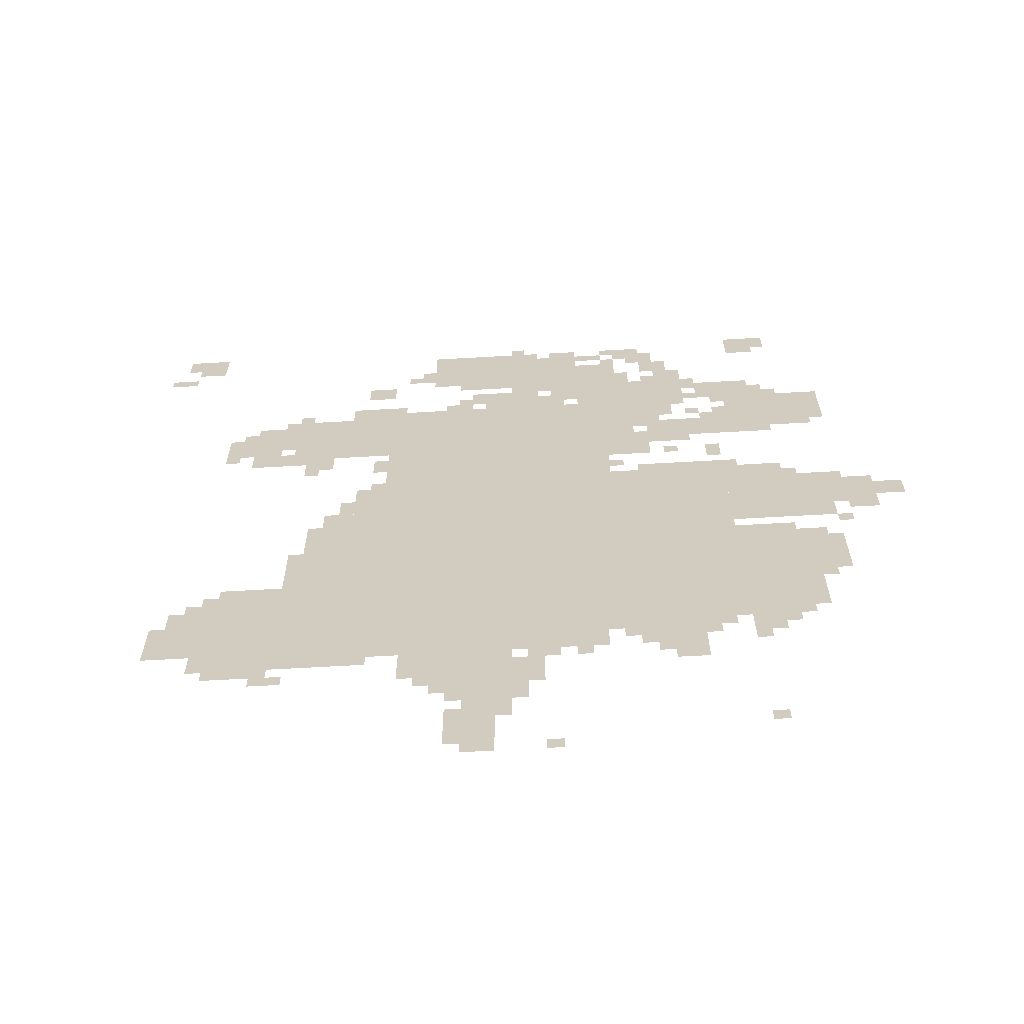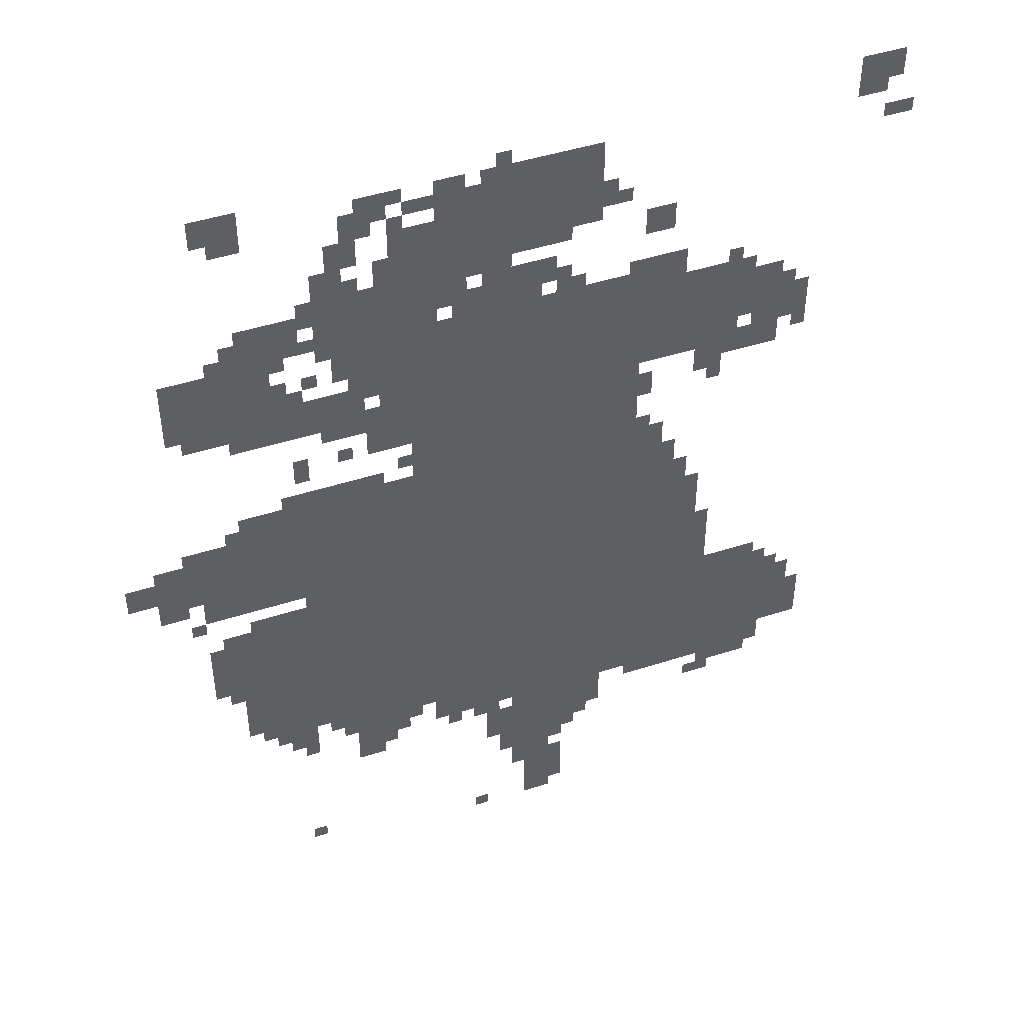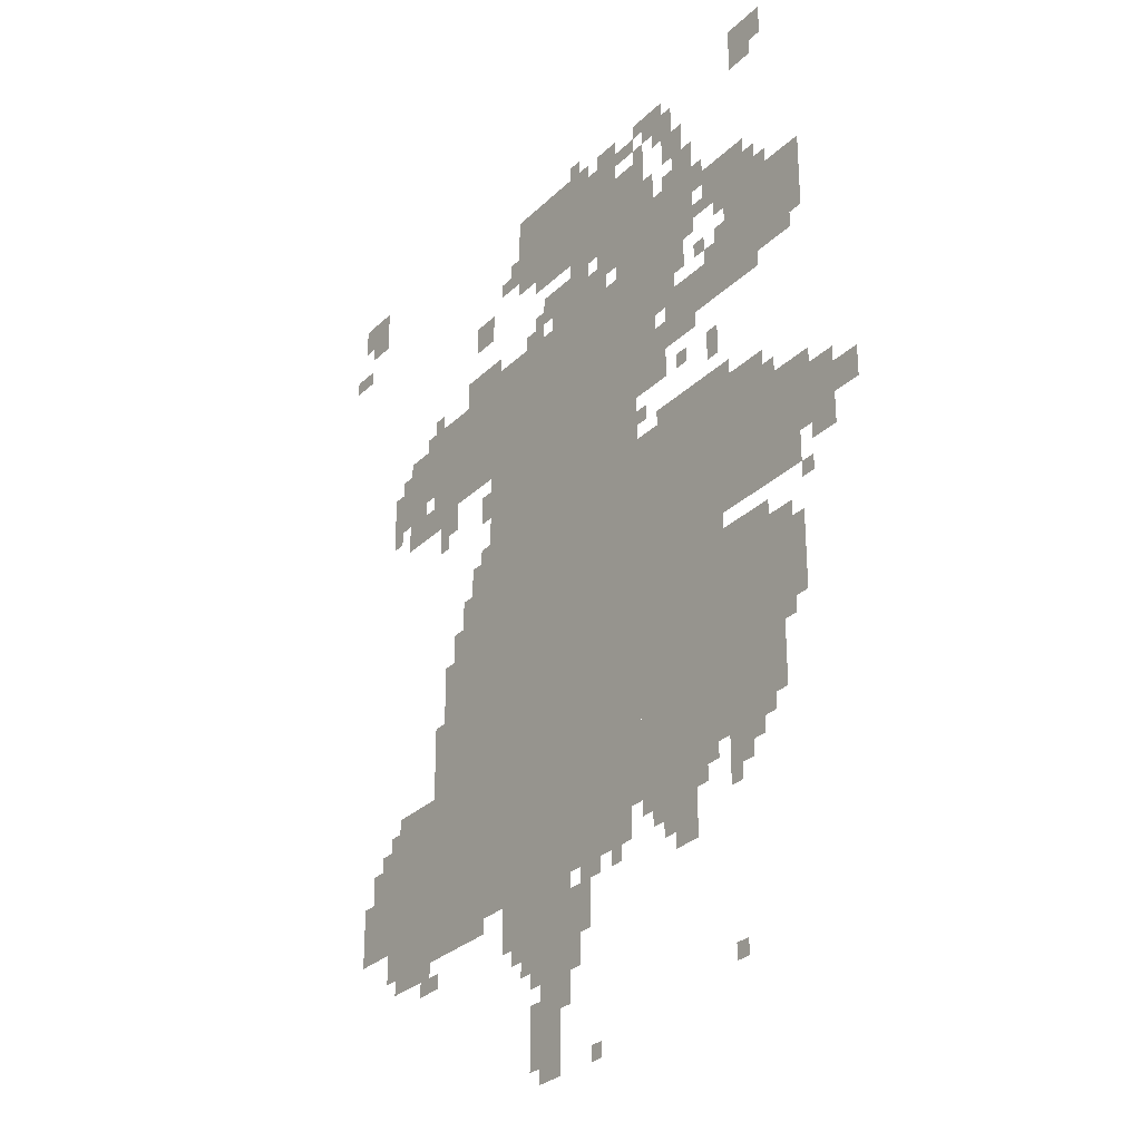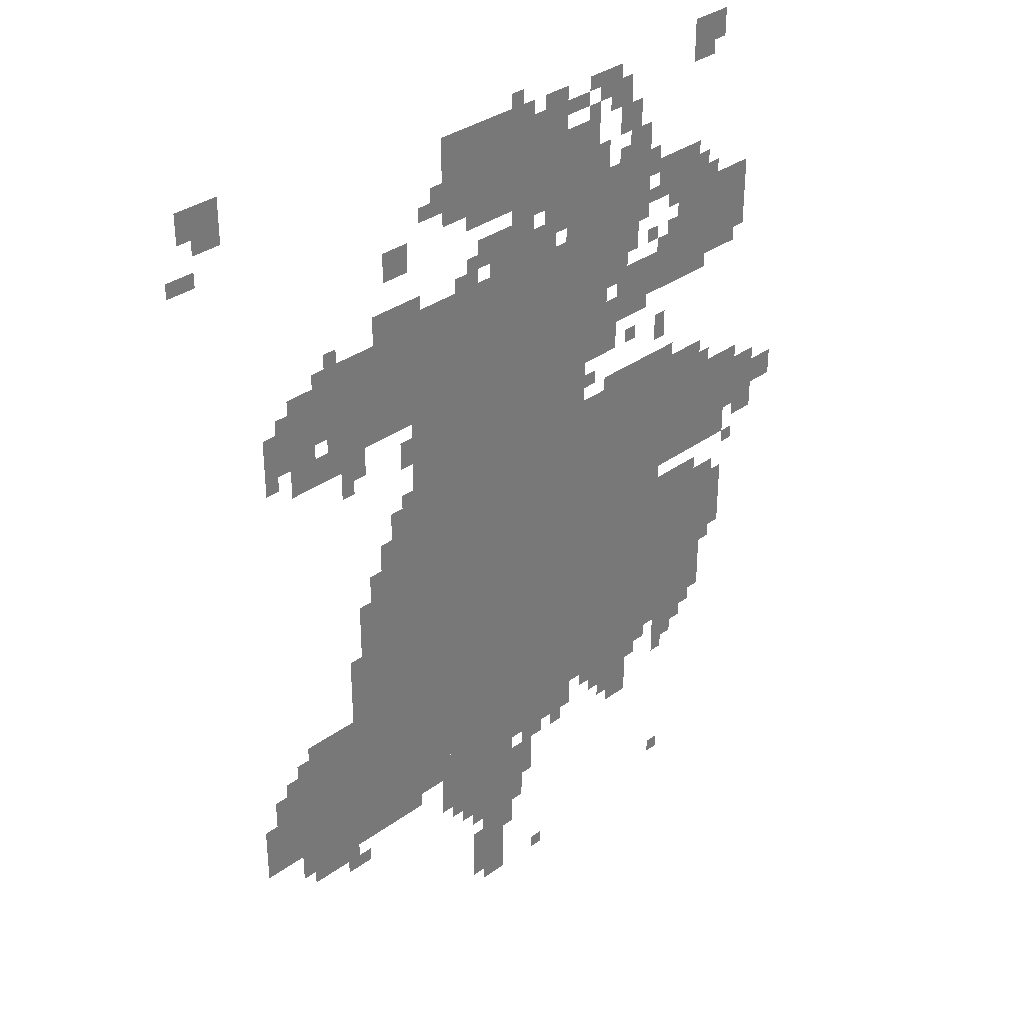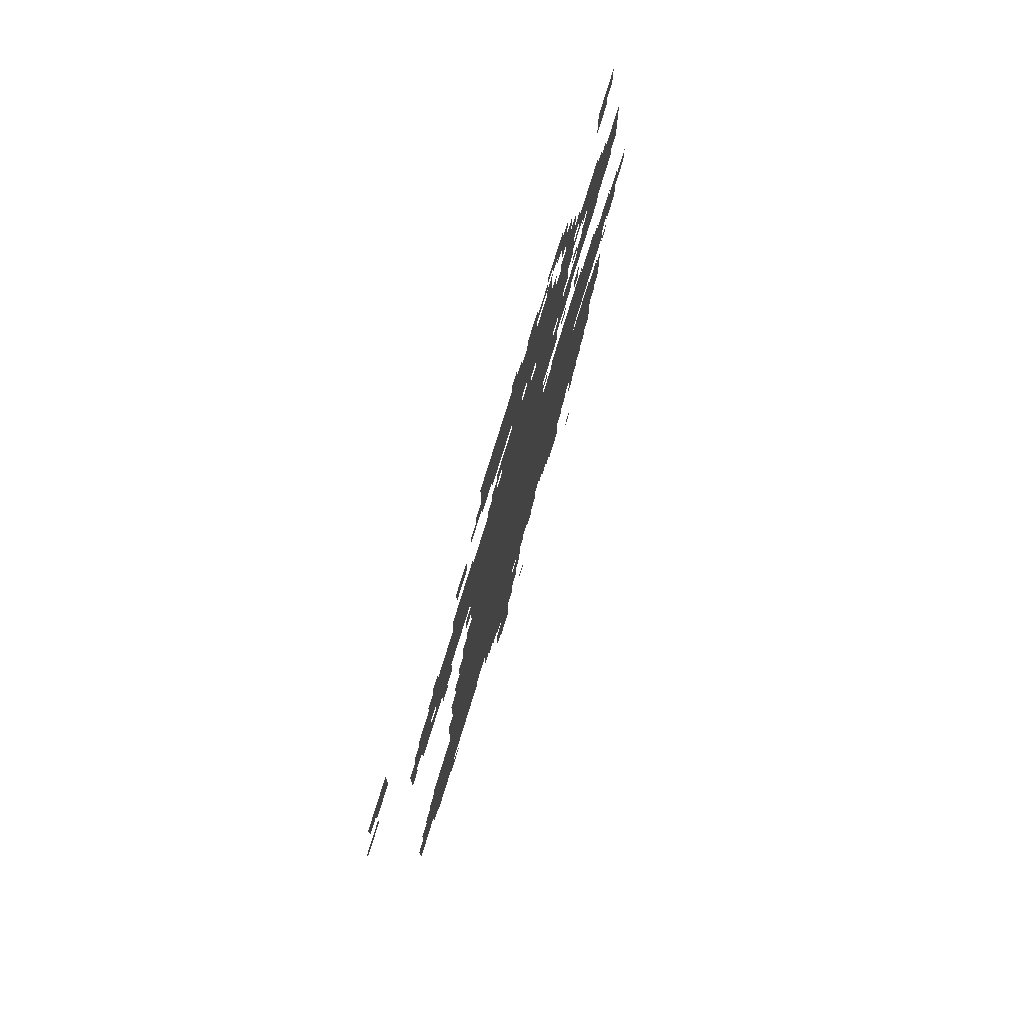
<metadata>
{"format":"obj","ext":"obj","renderer":"f3d","projection":"perspective","resolution":1024,"background":"white","views":[{"elev":-65.2,"azim":3.3,"up":"+Y"},{"elev":46.1,"azim":159.7,"up":"+Y"},{"elev":-29.0,"azim":54.5,"up":"+Y"},{"elev":34.0,"azim":-44.5,"up":"+Y"},{"elev":76.9,"azim":-72.9,"up":"+Y"}]}
</metadata>
<code>
g yuekechengII_rw-mesh
v -640 1023 0
v -640 1631 0
v -1152 1631 0
v -1152 1023 0
v -640 447 0
v -640 1023 0
v -1152 1023 0
v -1152 447 0
v -1152 351 0
v -1152 703 0
v -1472 703 0
v -1472 351 0
v -384 831 0
v -384 1215 0
v -640 1215 0
v -640 831 0
v -384 479 0
v -384 831 0
v -640 831 0
v -640 479 0
v -224 511 0
v -224 863 0
v -384 863 0
v -384 511 0
v -704 1791 0
v -704 1951 0
v -1056 1951 0
v -1056 1791 0
v -160 927 0
v -160 1151 0
v -384 1151 0
v -384 927 0
v -1152 1375 0
v -1152 1599 0
v -1376 1599 0
v -1376 1375 0
v -1152 703 0
v -1152 991 0
v -1312 991 0
v -1312 703 0
v -160 1439 0
v -160 1631 0
v -352 1631 0
v -352 1439 0
v -480 1535 0
v -480 1759 0
v -640 1759 0
v -640 1535 0
v -832 191 0
v -832 351 0
v -992 351 0
v -992 191 0
v -1472 415 0
v -1472 607 0
v -1568 607 0
v -1568 415 0
v -352 1407 0
v -352 1503 0
v -544 1503 0
v -544 1407 0
v -672 383 0
v -672 447 0
v -928 447 0
v -928 383 0
v -928 383 0
v -928 447 0
v -1152 447 0
v -1152 383 0
v -288 1631 0
v -288 1727 0
v -416 1727 0
v -416 1631 0
v -800 1631 0
v -800 1727 0
v -928 1727 0
v -928 1631 0
v -64 991 0
v -64 1119 0
v -160 1119 0
v -160 991 0
v -992 287 0
v -992 383 0
v -1088 383 0
v -1088 287 0
v -640 1631 0
v -640 1759 0
v -704 1759 0
v -704 1631 0
v -256 1151 0
v -256 1215 0
v -384 1215 0
v -384 1151 0
v -640 1759 0
v -640 1887 0
v -704 1887 0
v -704 1759 0
v -576 1407 0
v -576 1535 0
v -640 1535 0
v -640 1407 0
v -1408 1439 0
v -1408 1567 0
v -1472 1567 0
v -1472 1439 0
v -288 447 0
v -288 511 0
v -384 511 0
v -384 447 0
v -480 319 0
v -480 415 0
v -544 415 0
v -544 319 0
v -224 1951 0
v -224 2015 0
v -320 2015 0
v -320 1951 0
v -704 1663 0
v -704 1759 0
v -768 1759 0
v -768 1663 0
v -1600 1951 0
v -1600 2047 0
v -1664 2047 0
v -1664 1951 0
v -1472 1407 0
v -1472 1503 0
v -1536 1503 0
v -1536 1407 0
v -1152 1599 0
v -1152 1663 0
v -1248 1663 0
v -1248 1599 0
v -448 415 0
v -448 479 0
v -544 479 0
v -544 415 0
v -544 415 0
v -544 479 0
v -640 479 0
v -640 415 0
v -1408 1343 0
v -1408 1439 0
v -1472 1439 0
v -1472 1343 0
v -576 1311 0
v -576 1407 0
v -640 1407 0
v -640 1311 0
v -1152 1087 0
v -1152 1183 0
v -1216 1183 0
v -1216 1087 0
v -1152 991 0
v -1152 1087 0
v -1216 1087 0
v -1216 991 0
v -160 735 0
v -160 831 0
v -224 831 0
v -224 735 0
v -896 95 0
v -896 191 0
v -960 191 0
v -960 95 0
v -896 0 0
v -896 95 0
v -960 95 0
v -960 0 0
v -704 1759 0
v -704 1791 0
v -864 1791 0
v -864 1759 0
v 0 1023 0
v 0 1087 0
v -64 1087 0
v -64 1023 0
v -1152 1727 0
v -1152 1791 0
v -1216 1791 0
v -1216 1727 0
v -1280 1311 0
v -1280 1375 0
v -1344 1375 0
v -1344 1311 0
v -448 1695 0
v -448 1823 0
v -480 1823 0
v -480 1695 0
v -928 1951 0
v -928 1983 0
v -1056 1983 0
v -1056 1951 0
v -160 671 0
v -160 735 0
v -224 735 0
v -224 671 0
v -800 1951 0
v -800 1983 0
v -928 1983 0
v -928 1951 0
v -352 1215 0
v -352 1247 0
v -480 1247 0
v -480 1215 0
v -864 1759 0
v -864 1791 0
v -992 1791 0
v -992 1759 0
v -1376 1503 0
v -1376 1599 0
v -1408 1599 0
v -1408 1503 0
v -1312 767 0
v -1312 863 0
v -1344 863 0
v -1344 767 0
v -480 1215 0
v -480 1247 0
v -576 1247 0
v -576 1215 0
v -608 1823 0
v -608 1919 0
v -640 1919 0
v -640 1823 0
v -448 1599 0
v -448 1695 0
v -480 1695 0
v -480 1599 0
v -128 1535 0
v -128 1631 0
v -160 1631 0
v -160 1535 0
v -768 1631 0
v -768 1695 0
v -800 1695 0
v -800 1631 0
v -416 1695 0
v -416 1759 0
v -448 1759 0
v -448 1695 0
v -576 1759 0
v -576 1823 0
v -608 1823 0
v -608 1759 0
v -960 1631 0
v -960 1695 0
v -992 1695 0
v -992 1631 0
v -256 1631 0
v -256 1695 0
v -288 1695 0
v -288 1631 0
v -928 1663 0
v -928 1727 0
v -960 1727 0
v -960 1663 0
v -576 1919 0
v -576 1983 0
v -608 1983 0
v -608 1919 0
v -704 1951 0
v -704 1983 0
v -768 1983 0
v -768 1951 0
v -448 1375 0
v -448 1407 0
v -512 1407 0
v -512 1375 0
v -1664 1983 0
v -1664 2047 0
v -1696 2047 0
v -1696 1983 0
v -1664 1887 0
v -1664 1919 0
v -1728 1919 0
v -1728 1887 0
v -1056 1823 0
v -1056 1887 0
v -1088 1887 0
v -1088 1823 0
v -256 1919 0
v -256 1951 0
v -320 1951 0
v -320 1919 0
v -640 1919 0
v -640 1951 0
v -704 1951 0
v -704 1919 0
v -544 351 0
v -544 415 0
v -576 415 0
v -576 351 0
v -320 415 0
v -320 447 0
v -384 447 0
v -384 415 0
v -1472 607 0
v -1472 671 0
v -1504 671 0
v -1504 607 0
v -1472 351 0
v -1472 415 0
v -1504 415 0
v -1504 351 0
v -864 127 0
v -864 191 0
v -896 191 0
v -896 127 0
v -992 223 0
v -992 287 0
v -1024 287 0
v -1024 223 0
v -1312 287 0
v -1312 319 0
v -1376 319 0
v -1376 287 0
v -1376 1343 0
v -1376 1407 0
v -1408 1407 0
v -1408 1343 0
v -512 1503 0
v -512 1535 0
v -576 1535 0
v -576 1503 0
v -352 1503 0
v -352 1567 0
v -384 1567 0
v -384 1503 0
v -384 1279 0
v -384 1343 0
v -416 1343 0
v -416 1279 0
v -64 959 0
v -64 991 0
v -128 991 0
v -128 959 0
v -1248 991 0
v -1248 1055 0
v -1280 1055 0
v -1280 991 0
v -1152 1279 0
v -1152 1343 0
v -1184 1343 0
v -1184 1279 0
v -256 1407 0
v -256 1439 0
v -320 1439 0
v -320 1407 0
v -1216 1055 0
v -1216 1119 0
v -1248 1119 0
v -1248 1055 0
v -544 1311 0
v -544 1375 0
v -576 1375 0
v -576 1311 0
v -544 1375 0
v -544 1439 0
v -576 1439 0
v -576 1375 0
v -1216 991 0
v -1216 1055 0
v -1248 1055 0
v -1248 991 0
v -1568 479 0
v -1568 543 0
v -1600 543 0
v -1600 479 0
v -320 863 0
v -320 895 0
v -384 895 0
v -384 863 0
v -256 863 0
v -256 895 0
v -320 895 0
v -320 863 0
v -1376 1439 0
v -1376 1503 0
v -1408 1503 0
v -1408 1439 0
v -128 1471 0
v -128 1535 0
v -160 1535 0
v -160 1471 0
v -608 1759 0
v -608 1823 0
v -640 1823 0
v -640 1759 0
v -1312 703 0
v -1312 767 0
v -1344 767 0
v -1344 703 0
v -480 1823 0
v -480 1887 0
v -512 1887 0
v -512 1823 0
v -512 1823 0
v -512 1887 0
v -544 1887 0
v -544 1823 0
v -512 1887 0
v -512 1951 0
v -544 1951 0
v -544 1887 0
v -1568 415 0
v -1568 479 0
v -1600 479 0
v -1600 415 0
v -960 31 0
v -960 95 0
v -992 95 0
v -992 31 0
v -960 95 0
v -960 159 0
v -992 159 0
v -992 95 0
v -544 1919 0
v -544 1983 0
v -576 1983 0
v -576 1919 0
v -768 1727 0
v -768 1759 0
v -832 1759 0
v -832 1727 0
v -480 1759 0
v -480 1823 0
v -512 1823 0
v -512 1759 0
v -1408 319 0
v -1408 351 0
v -1472 351 0
v -1472 319 0
v -864 351 0
v -864 383 0
v -928 383 0
v -928 351 0
v -800 255 0
v -800 319 0
v -832 319 0
v -832 255 0
v -800 319 0
v -800 383 0
v -832 383 0
v -832 319 0
v -1344 319 0
v -1344 351 0
v -1408 351 0
v -1408 319 0
v -928 351 0
v -928 383 0
v -992 383 0
v -992 351 0
v -128 1119 0
v -128 1151 0
v -160 1151 0
v -160 1119 0
v -224 1151 0
v -224 1183 0
v -256 1183 0
v -256 1151 0
v -192 639 0
v -192 671 0
v -224 671 0
v -224 639 0
v -192 831 0
v -192 863 0
v -224 863 0
v -224 831 0
v -128 895 0
v -128 927 0
v -160 927 0
v -160 895 0
v -1312 1279 0
v -1312 1311 0
v -1344 1311 0
v -1344 1279 0
v -608 1247 0
v -608 1279 0
v -640 1279 0
v -640 1247 0
v -480 1311 0
v -480 1343 0
v -512 1343 0
v -512 1311 0
v -1152 1183 0
v -1152 1215 0
v -1184 1215 0
v -1184 1183 0
v -1344 1343 0
v -1344 1375 0
v -1376 1375 0
v -1376 1343 0
v -768 0 0
v -768 31 0
v -800 31 0
v -800 0 0
v -704 351 0
v -704 383 0
v -736 383 0
v -736 351 0
v -768 351 0
v -768 383 0
v -800 383 0
v -800 351 0
v -352 63 0
v -352 95 0
v -384 95 0
v -384 63 0
v -1024 255 0
v -1024 287 0
v -1056 287 0
v -1056 255 0
v -256 479 0
v -256 511 0
v -288 511 0
v -288 479 0
v -1504 607 0
v -1504 639 0
v -1536 639 0
v -1536 607 0
v -416 447 0
v -416 479 0
v -448 479 0
v -448 447 0
v -576 383 0
v -576 415 0
v -608 415 0
v -608 383 0
v -352 383 0
v -352 415 0
v -384 415 0
v -384 383 0
v -1088 1823 0
v -1088 1855 0
v -1120 1855 0
v -1120 1823 0
v -608 1951 0
v -608 1983 0
v -640 1983 0
v -640 1951 0
v -512 1759 0
v -512 1791 0
v -544 1791 0
v -544 1759 0
v -416 1631 0
v -416 1663 0
v -448 1663 0
v -448 1631 0
v -224 1631 0
v -224 1663 0
v -256 1663 0
v -256 1631 0
v -832 1727 0
v -832 1759 0
v -864 1759 0
v -864 1727 0
v -320 1407 0
v -320 1439 0
v -352 1439 0
v -352 1407 0
v -512 1375 0
v -512 1407 0
v -544 1407 0
v -544 1375 0
v -832 1983 0
v -832 2015 0
v -864 2015 0
v -864 1983 0
v -544 1887 0
v -544 1919 0
v -576 1919 0
v -576 1887 0
v -384 1503 0
v -384 1535 0
v -416 1535 0
v -416 1503 0
v -416 1535 0
v -416 1567 0
v -448 1567 0
v -448 1535 0
v -1472 1503 0
v -1472 1535 0
v -1504 1535 0
v -1504 1503 0
v -1504 1375 0
v -1504 1407 0
v -1536 1407 0
v -1536 1375 0
v -544 1471 0
v -544 1503 0
v -576 1503 0
v -576 1471 0
v -992 1631 0
v -992 1663 0
v -1024 1663 0
v -1024 1631 0
v -736 1631 0
v -736 1663 0
v -768 1663 0
v -768 1631 0
v -1120 1631 0
v -1120 1663 0
v -1152 1663 0
v -1152 1631 0
v -1344 1599 0
v -1344 1631 0
v -1376 1631 0
v -1376 1599 0
v -352 1599 0
v -352 1631 0
v -384 1631 0
v -384 1599 0
g yuekechengII_rw-mesh_0
f 3 2 1
f 1 4 3
f 7 6 5
f 5 8 7
f 11 10 9
f 9 12 11
f 15 14 13
f 13 16 15
f 19 18 17
f 17 20 19
f 23 22 21
f 21 24 23
f 27 26 25
f 25 28 27
f 31 30 29
f 29 32 31
f 35 34 33
f 33 36 35
f 39 38 37
f 37 40 39
f 43 42 41
f 41 44 43
f 47 46 45
f 45 48 47
f 51 50 49
f 49 52 51
f 55 54 53
f 53 56 55
f 59 58 57
f 57 60 59
f 63 62 61
f 61 64 63
f 67 66 65
f 65 68 67
f 71 70 69
f 69 72 71
f 75 74 73
f 73 76 75
f 79 78 77
f 77 80 79
f 83 82 81
f 81 84 83
f 87 86 85
f 85 88 87
f 91 90 89
f 89 92 91
f 95 94 93
f 93 96 95
f 99 98 97
f 97 100 99
f 103 102 101
f 101 104 103
f 107 106 105
f 105 108 107
f 111 110 109
f 109 112 111
f 115 114 113
f 113 116 115
f 119 118 117
f 117 120 119
f 123 122 121
f 121 124 123
f 127 126 125
f 125 128 127
f 131 130 129
f 129 132 131
f 135 134 133
f 133 136 135
f 139 138 137
f 137 140 139
f 143 142 141
f 141 144 143
f 147 146 145
f 145 148 147
f 151 150 149
f 149 152 151
f 155 154 153
f 153 156 155
f 159 158 157
f 157 160 159
f 163 162 161
f 161 164 163
f 167 166 165
f 165 168 167
f 171 170 169
f 169 172 171
f 175 174 173
f 173 176 175
f 179 178 177
f 177 180 179
f 183 182 181
f 181 184 183
f 187 186 185
f 185 188 187
f 191 190 189
f 189 192 191
f 195 194 193
f 193 196 195
f 199 198 197
f 197 200 199
f 203 202 201
f 201 204 203
f 207 206 205
f 205 208 207
f 211 210 209
f 209 212 211
f 215 214 213
f 213 216 215
f 219 218 217
f 217 220 219
f 223 222 221
f 221 224 223
f 227 226 225
f 225 228 227
f 231 230 229
f 229 232 231
f 235 234 233
f 233 236 235
f 239 238 237
f 237 240 239
f 243 242 241
f 241 244 243
f 247 246 245
f 245 248 247
f 251 250 249
f 249 252 251
f 255 254 253
f 253 256 255
f 259 258 257
f 257 260 259
f 263 262 261
f 261 264 263
f 267 266 265
f 265 268 267
f 271 270 269
f 269 272 271
f 275 274 273
f 273 276 275
f 279 278 277
f 277 280 279
f 283 282 281
f 281 284 283
f 287 286 285
f 285 288 287
f 291 290 289
f 289 292 291
f 295 294 293
f 293 296 295
f 299 298 297
f 297 300 299
f 303 302 301
f 301 304 303
f 307 306 305
f 305 308 307
f 311 310 309
f 309 312 311
f 315 314 313
f 313 316 315
f 319 318 317
f 317 320 319
f 323 322 321
f 321 324 323
f 327 326 325
f 325 328 327
f 331 330 329
f 329 332 331
f 335 334 333
f 333 336 335
f 339 338 337
f 337 340 339
f 343 342 341
f 341 344 343
f 347 346 345
f 345 348 347
f 351 350 349
f 349 352 351
f 355 354 353
f 353 356 355
f 359 358 357
f 357 360 359
f 363 362 361
f 361 364 363
f 367 366 365
f 365 368 367
f 371 370 369
f 369 372 371
f 375 374 373
f 373 376 375
f 379 378 377
f 377 380 379
f 383 382 381
f 381 384 383
f 387 386 385
f 385 388 387
f 391 390 389
f 389 392 391
f 395 394 393
f 393 396 395
f 399 398 397
f 397 400 399
f 403 402 401
f 401 404 403
f 407 406 405
f 405 408 407
f 411 410 409
f 409 412 411
f 415 414 413
f 413 416 415
f 419 418 417
f 417 420 419
f 423 422 421
f 421 424 423
f 427 426 425
f 425 428 427
f 431 430 429
f 429 432 431
f 435 434 433
f 433 436 435
f 439 438 437
f 437 440 439
f 443 442 441
f 441 444 443
f 447 446 445
f 445 448 447
f 451 450 449
f 449 452 451
f 455 454 453
f 453 456 455
f 459 458 457
f 457 460 459
f 463 462 461
f 461 464 463
f 467 466 465
f 465 468 467
f 471 470 469
f 469 472 471
f 475 474 473
f 473 476 475
f 479 478 477
f 477 480 479
f 483 482 481
f 481 484 483
f 487 486 485
f 485 488 487
f 491 490 489
f 489 492 491
f 495 494 493
f 493 496 495
f 499 498 497
f 497 500 499
f 503 502 501
f 501 504 503
f 507 506 505
f 505 508 507
f 511 510 509
f 509 512 511
f 515 514 513
f 513 516 515
f 519 518 517
f 517 520 519
f 523 522 521
f 521 524 523
f 527 526 525
f 525 528 527
f 531 530 529
f 529 532 531
f 535 534 533
f 533 536 535
f 539 538 537
f 537 540 539
f 543 542 541
f 541 544 543
f 547 546 545
f 545 548 547
f 551 550 549
f 549 552 551
f 555 554 553
f 553 556 555
f 559 558 557
f 557 560 559
f 563 562 561
f 561 564 563
f 567 566 565
f 565 568 567
f 571 570 569
f 569 572 571
f 575 574 573
f 573 576 575
f 579 578 577
f 577 580 579
f 583 582 581
f 581 584 583
f 587 586 585
f 585 588 587
f 591 590 589
f 589 592 591
f 595 594 593
f 593 596 595
f 599 598 597
f 597 600 599
f 603 602 601
f 601 604 603
f 607 606 605
f 605 608 607
f 611 610 609
f 609 612 611

</code>
